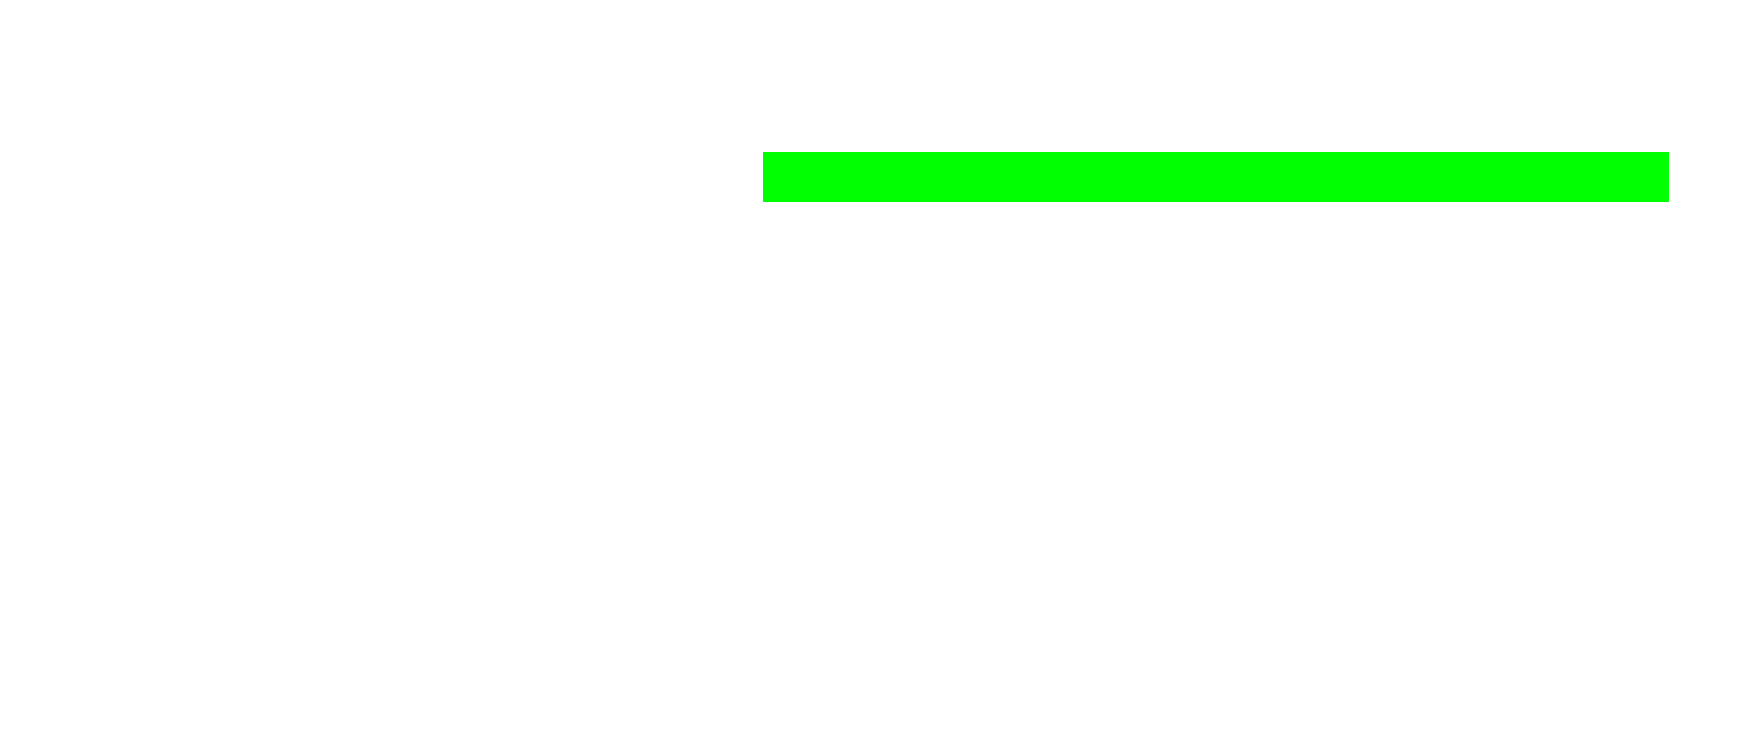
<metadata>
{"format":"dxf","ext":"dxf","renderer":"ezdxf+matplotlib","layout":"modelspace","background":"white","min_lineweight":24,"dpi":150}
</metadata>
<code>
0
SECTION
2
ENTITIES
0
LINE
8
0
10
0
20
0
30
0
11
1.53e-14
21
250
31
0
0
LINE
8
0
10
1.53e-14
20
250
30
0
11
-0.5
21
250.9
31
0
0
LINE
8
0
10
1.53e-14
20
250
30
0
11
600.2
21
-96.54
31
0
0
LINE
8
0
10
-637.8
20
-118.2
30
0
11
1.53e-14
21
250
31
0
0
LINE
8
0
10
-637.8
20
-240.7
30
0
11
0
21
0
31
0
0
LINE
8
0
10
0
20
0
30
0
11
600.1
21
-231
31
0
0
LINE
8
0
10
500.1
20
-192.5
30
0
11
500.1
21
250
31
0
0
LINE
8
0
10
-500
20
-188.7
30
0
11
-500
21
-38.68
31
0
0
LINE
8
0
10
-500
20
-188.7
30
0
11
-500
21
-38.68
31
0
0
DIMENSION
8
dimension
280
     0
10
-537.8
20
-38.68
30
0
11
-545.3
21
-113.7
31
0
70
    32
71
     5
42
-1
73
     0
74
     0
75
     0
3
QCADDimStyle
13
-500
23
-38.68
33
0
14
-500
24
-188.7
34
0
50
90
0
LINE
8
0
10
-637.8
20
-118.2
30
0
11
-637.8
21
-240.7
31
0
0
LINE
8
0
10
600.1
20
-231
30
0
11
600.1
21
250
31
0
0
DIMENSION
8
dimension
280
     0
10
-51.05
20
250
30
0
11
-58.55
21
125
31
0
70
    32
71
     5
42
-1
73
     0
74
     0
75
     0
3
QCADDimStyle
13
0
23
250
33
0
14
0
24
0
34
0
50
90
0
LINE
8
dimension
10
1.53e-14
20
250
30
0
11
800
21
250
31
0
0
DIMENSION
8
dimension
280
     0
10
3.1e-15
20
300
30
0
11
250.1
21
307.5
31
0
70
    33
71
     5
42
-1
73
     0
74
     0
75
     0
3
QCADDimStyle
13
0
23
250
33
0
14
500.1
24
250
34
0
0
DIMENSION
8
dimension
280
     0
10
5.68e-14
20
351.6
30
0
11
300.1
21
359.1
31
0
70
    33
71
     5
42
-1
73
     0
74
     0
75
     0
3
QCADDimStyle
13
5.06e-14
23
250
33
0
14
600.1
24
250
34
0
0
LINE
8
0
10
12.57
20
32.66
30
0
11
600.1
21
-193.5
31
0
0
LINE
8
0
10
-650.2
20
-207.9
30
0
11
-12.36
21
32.75
31
0
0
DIMENSION
8
dimension
280
     0
10
-693.5
20
-224.3
30
0
11
-680.3
21
-238
31
0
70
    33
71
     5
42
-1
73
     0
74
     0
75
     0
3
QCADDimStyle
13
-637.8
23
-203.3
33
0
14
-625.4
24
-236
34
0
0
MTEXT
8
0
10
-440
20
370
30
0
40
20
41
0
46
0
71
     1
72
     1
1
Aile volante Pizzalab\PVersion 0.1\PEnvergures 100cm ou 120cm\PProfil: HS522\PVrillage: -2%%d
7
textstyle11
73
     1
44
1
0
VIEWPORT
8
0
10
128.5
20
97.5
30
0
40
314.2
41
222.2
68
     1
69
     1
12
128.5
22
97.5
13
0
23
0
14
10
24
10
15
10
25
10
16
0
26
0
36
1
17
0
27
0
37
0
42
50
43
0
44
0
45
222.2
50
0
51
0
72
   100
90
   557152
1

281
     0
71
     1
74
     0
110
0
120
0
130
0
111
1
121
0
131
0
112
0
122
1
132
0
79
     0
146
0
170
     0
61
     5
348
255
292
     1
282
     1
141
0
142
0
63
   256
361
307
0
ENDSEC
0
EOF

</code>
